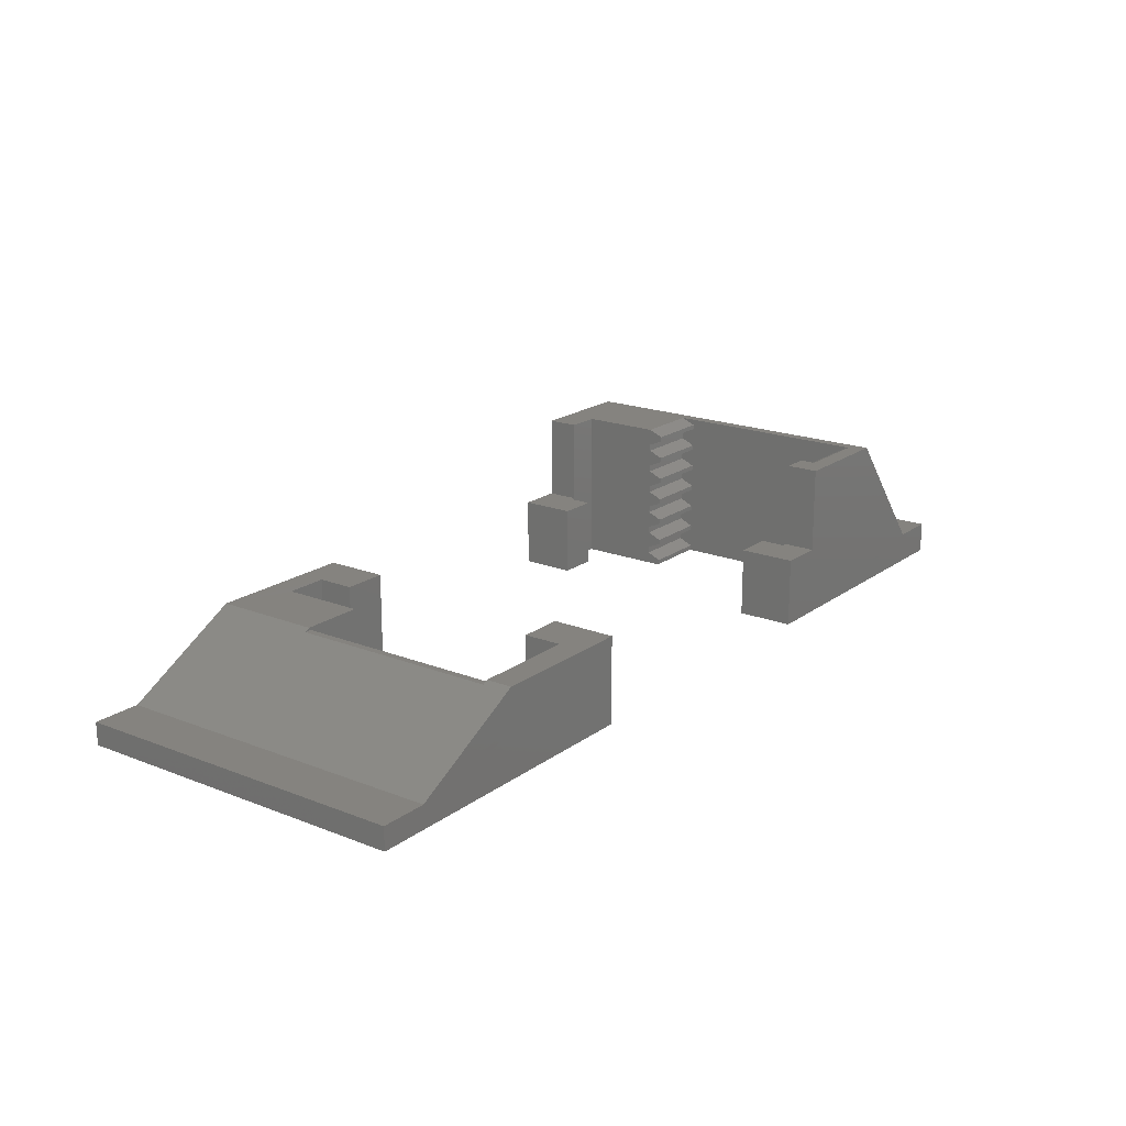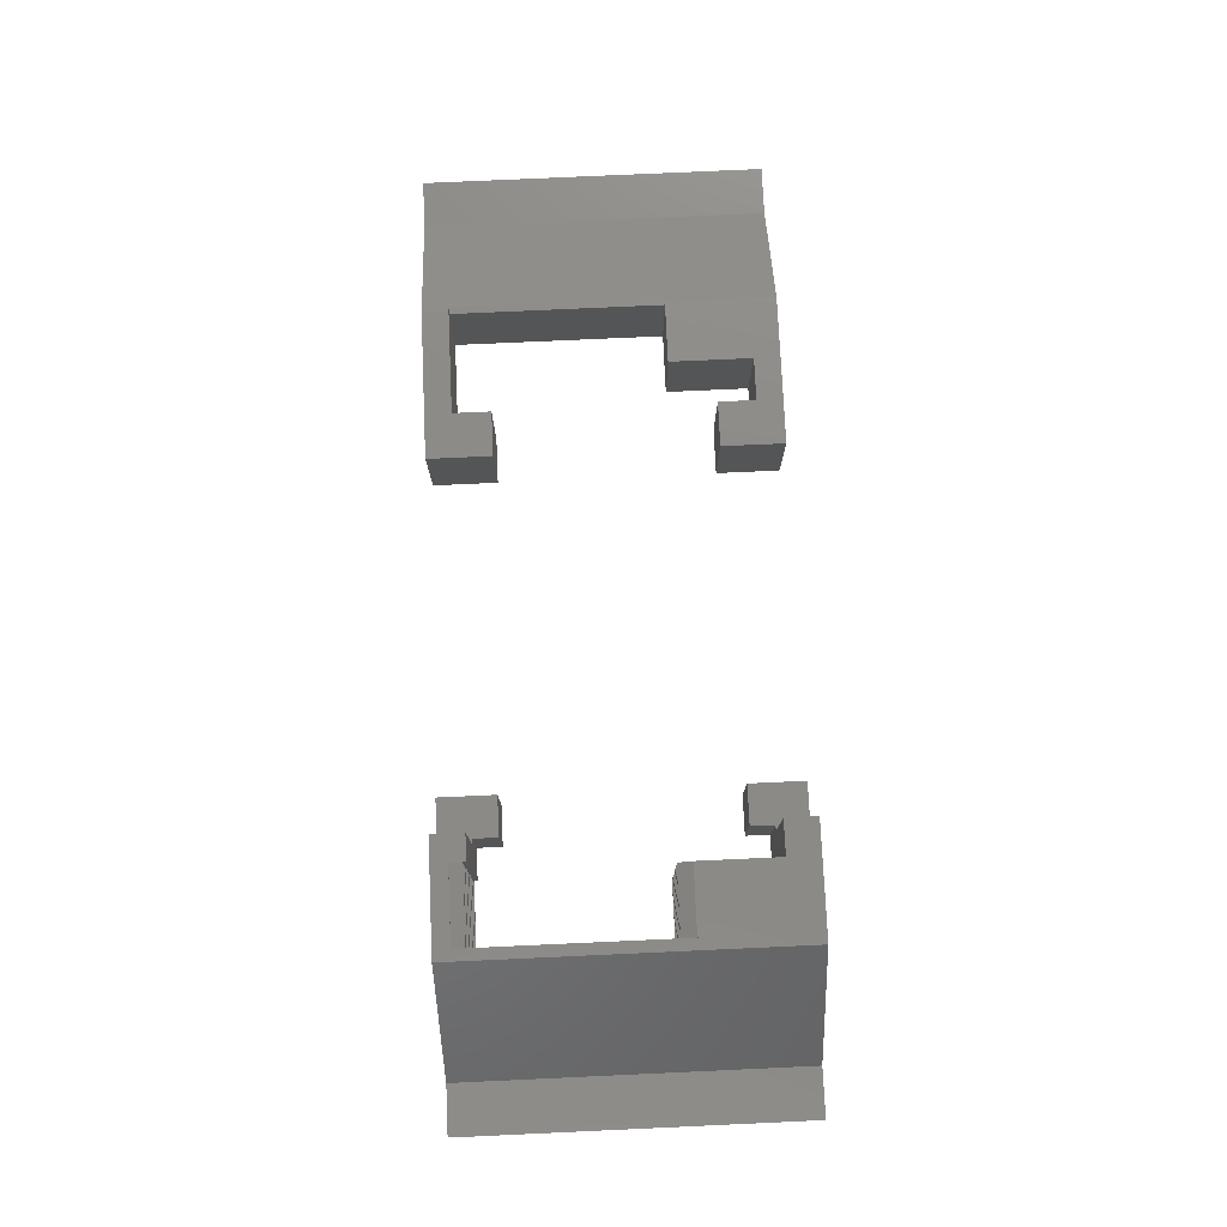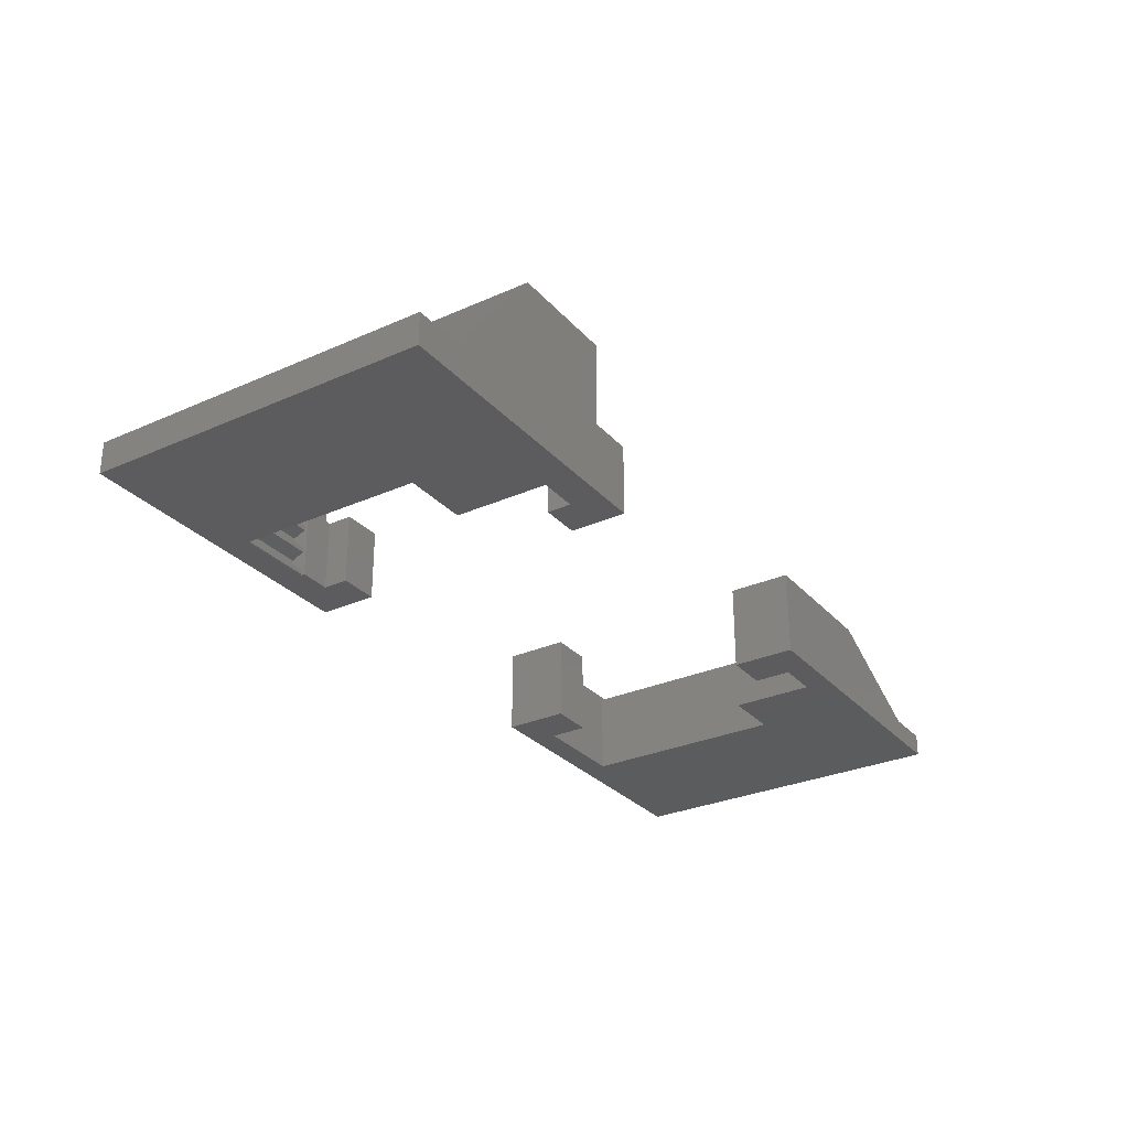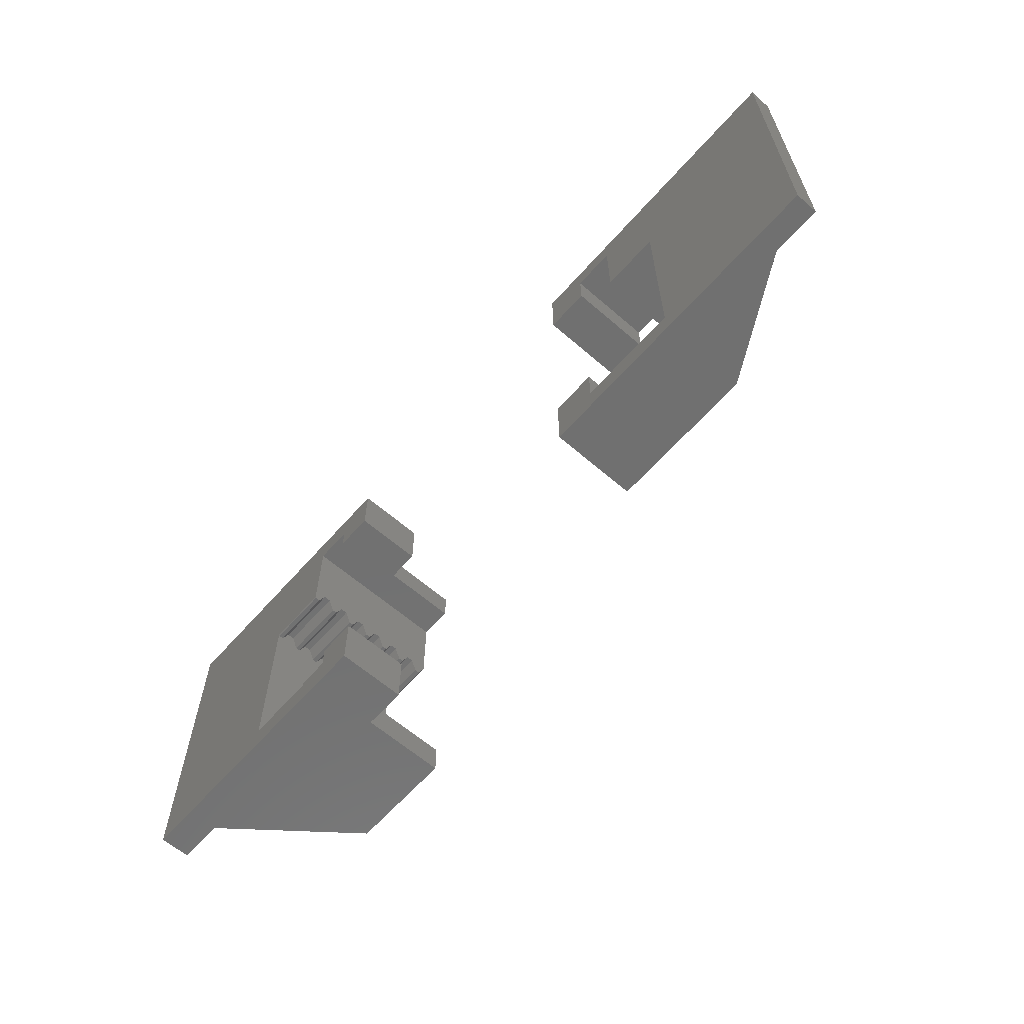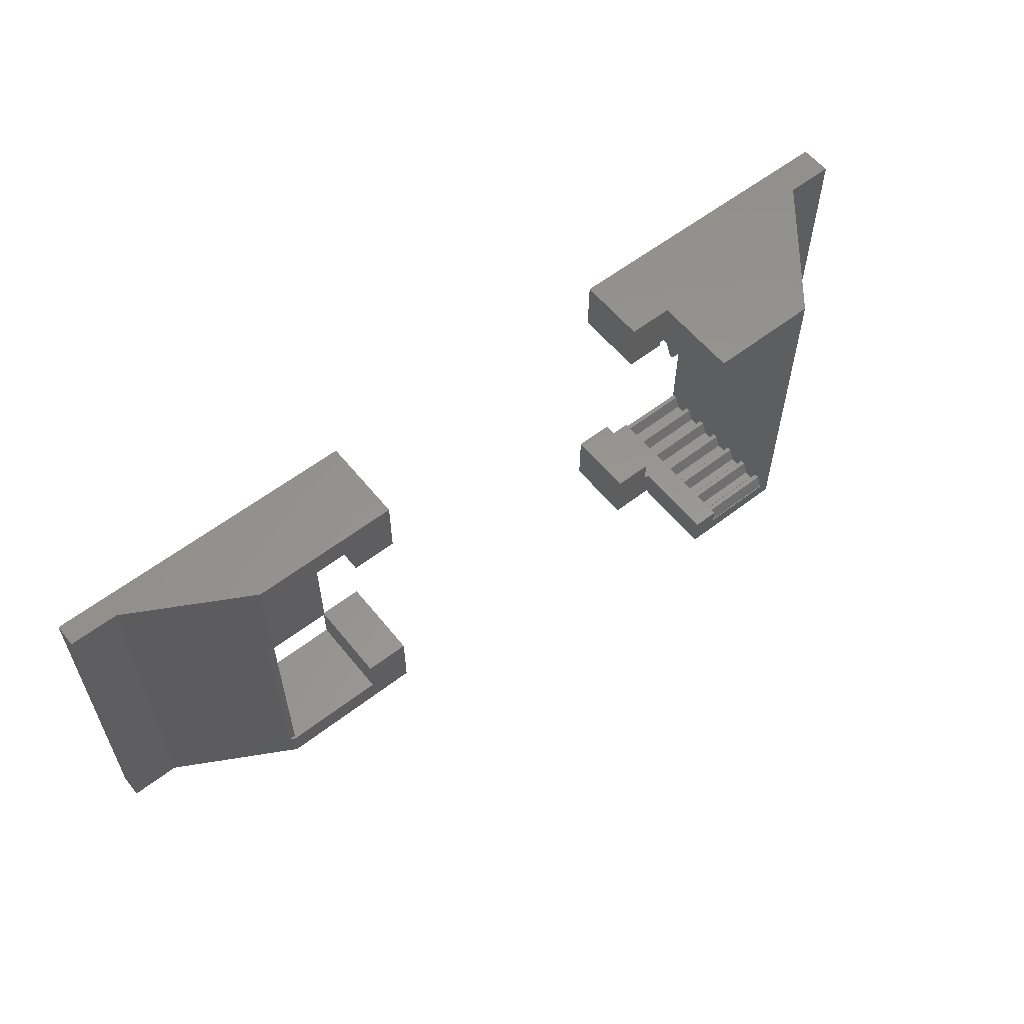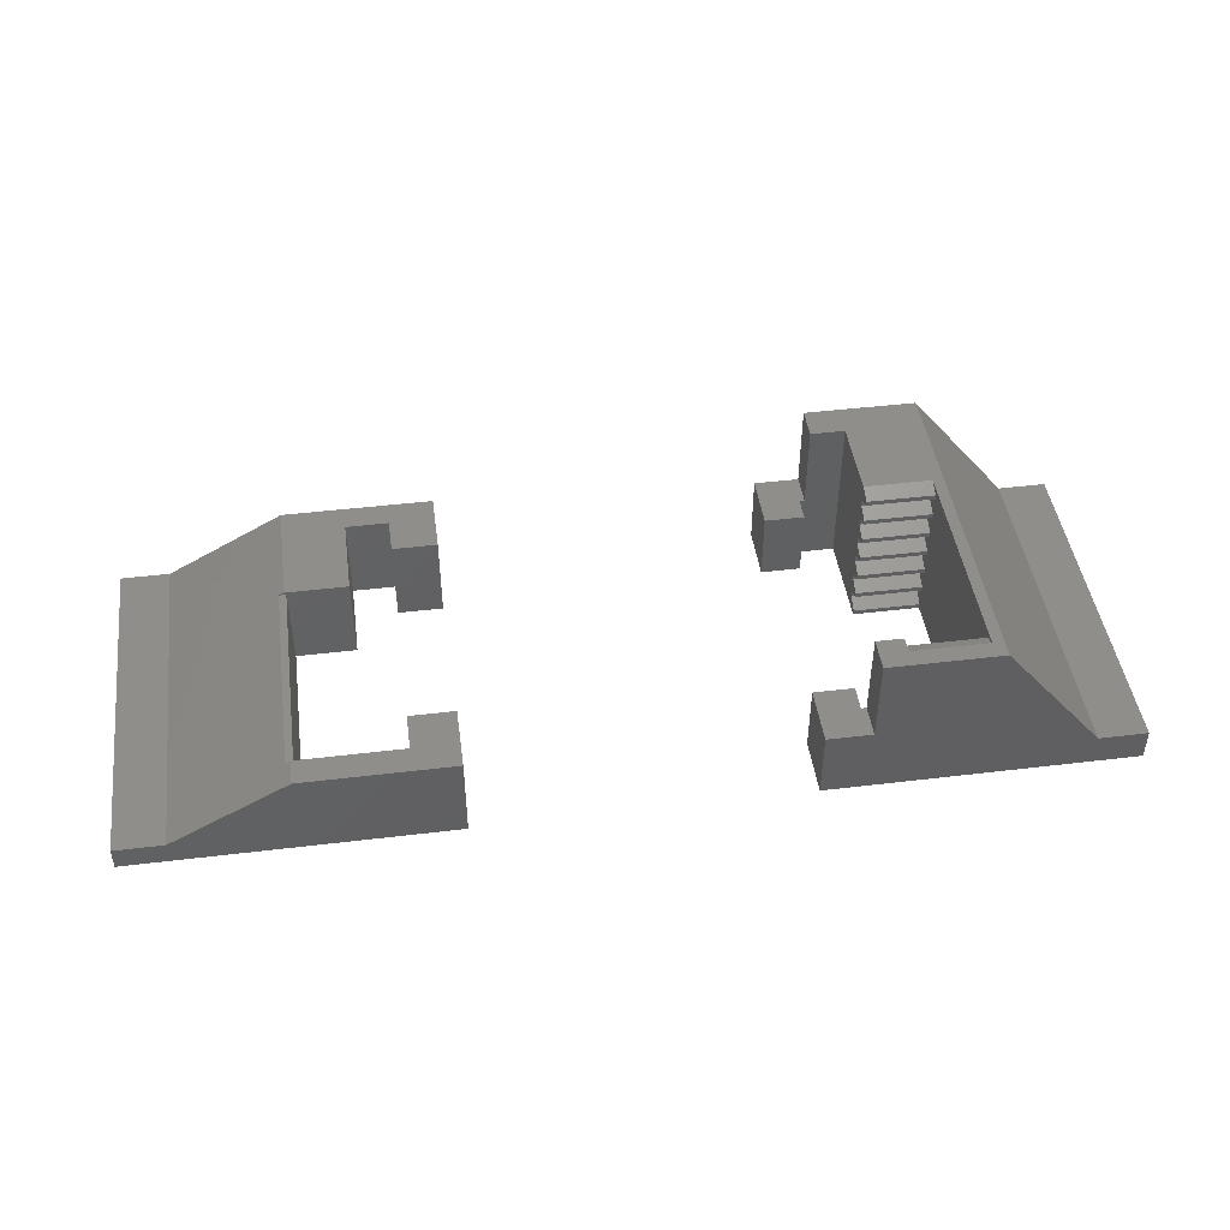
<metadata>
{"format":"stl","ext":"stl","renderer":"f3d","projection":"perspective","resolution":1024,"background":"white","views":[{"elev":19.0,"azim":-53.4,"up":"+Z"},{"elev":76.7,"azim":87.4,"up":"+Z"},{"elev":-29.4,"azim":123.2,"up":"+Z"},{"elev":-62.3,"azim":-131.3,"up":"+Y"},{"elev":58.2,"azim":-38.5,"up":"+Y"},{"elev":45.5,"azim":-7.9,"up":"+Z"}]}
</metadata>
<code>
# stl→obj: 213 verts, 410 faces
v 212.5 -43.93 133.8
v 212.5 -46.29 140.8
v 212.5 -46.29 133.8
v 212.5 -43.93 140.8
v 208.6 -74.66 140.8
v 212.5 -69.02 140.8
v 208.6 -69.02 140.8
v 212.5 -71.48 140.8
v 213 -74.66 140.8
v 213 -71.48 140.8
v 213 -43.93 149.3
v 213 -40.78 140.8
v 213 -43.93 140.8
v 213 -40.78 149.3
v 208.6 -46.29 140.8
v 208.6 -40.78 140.8
v 208.6 -40.78 133.8
v 238.7 -40.78 137
v 238.7 -40.78 133.8
v 233.9 -40.78 137
v 224 -40.78 149.3
v 224 -74.66 149.3
v 233.9 -74.66 137
v 213 -74.66 149.3
v 238.7 -74.66 137
v 208.6 -74.66 133.8
v 238.7 -74.66 133.8
v 208.6 -69.02 133.8
v 212.5 -69.02 133.8
v 212.5 -71.48 133.8
v 215.6 -73.02 133.8
v 215.6 -71.48 149.3
v 215.6 -73.03 149.3
v 215.6 -71.48 133.8
v 208.6 -46.29 133.8
v 213 -71.48 149.3
v 216.4 -43.93 149.3
v 216.4 -43.93 133.8
v 216.4 -51.46 133.8
v 216.4 -51.46 149.3
v 222.9 -51.46 149.3
v 222.9 -51.46 133.8
v 222.9 -73.03 149.3
v 222.9 -73.03 133.8
v 217.9 -51.93 147.6
v 216.4 -53.35 148.2
v 216.4 -51.93 147.6
v 222.9 -53.35 148.2
v 222.9 -51.93 147.6
v 217.9 -53.35 148.7
v 222.9 -53.35 148.7
v 216.4 -53.35 148.7
v 216.4 -51.93 149.3
v 222.9 -51.93 149.3
v 222.9 -42.73 149.3
v 216.4 -42.73 149.3
v 222.9 -51.93 146.9
v 216.4 -51.93 146.9
v 222.9 -51.93 144.5
v 222.9 -53.35 143.9
v 222.9 -53.35 143.4
v 222.9 -51.93 142.1
v 222.9 -53.35 141.5
v 222.9 -53.35 141
v 222.9 -51.93 140.4
v 222.9 -51.93 139.8
v 222.9 -53.35 139.1
v 222.9 -53.35 138.7
v 222.9 -51.93 138
v 222.9 -51.93 137.4
v 222.9 -53.35 136.7
v 222.9 -53.35 136.3
v 222.9 -51.93 135.7
v 222.9 -51.93 135
v 222.9 -53.35 134.4
v 222.9 -53.35 133.9
v 222.9 -53.35 146.3
v 216.4 -53.35 146.3
v 217.9 -53.35 145.8
v 222.9 -53.35 145.8
v 216.4 -53.35 145.8
v 222.9 -51.93 145.2
v 216.4 -51.93 145.2
v 217.9 -51.93 144.5
v 216.4 -51.93 144.5
v 217.9 -53.35 143.9
v 216.4 -53.35 143.9
v 216.4 -53.35 143.4
v 217.9 -51.93 142.8
v 216.4 -51.93 142.8
v 222.9 -51.93 142.8
v 216.4 -51.93 142.1
v 216.4 -53.35 141.5
v 217.9 -53.35 141.5
v 216.4 -53.35 141
v 217.9 -51.93 140.4
v 216.4 -51.93 140.4
v 216.4 -51.93 139.8
v 217.9 -53.35 139.1
v 216.4 -53.35 139.1
v 216.4 -53.35 138.7
v 217.9 -51.93 138
v 216.4 -51.93 138
v 216.4 -51.93 137.4
v 217.9 -53.35 136.7
v 216.4 -53.35 136.7
v 216.4 -53.35 136.3
v 217.9 -51.93 135.7
v 216.4 -51.93 135.7
v 216.4 -51.93 135
v 217.9 -53.35 134.4
v 216.4 -53.35 134.4
v 216.4 -53.35 133.9
v 222.9 -53.18 133.8
v 216.4 -53.18 133.8
v 222.9 -42.73 133.8
v 216.4 -42.73 133.8
v 213 -74.56 149.3
v 222.9 -73.21 149.3
v 213 -73.21 149.3
v 222.9 -74.56 149.3
v 213 -71.8 148.2
v 222.9 -71.8 148.7
v 222.9 -71.8 148.2
v 213 -71.8 148.7
v 222.9 -73.21 147.6
v 213 -73.21 147.6
v 213 -73.21 146.9
v 222.9 -73.21 146.9
v 213 -74.56 133.8
v 222.9 -74.56 133.8
v 222.9 -73.21 135
v 222.9 -71.96 133.8
v 222.9 -71.8 134.4
v 222.9 -71.8 133.9
v 222.9 -73.21 135.7
v 222.9 -73.21 137.4
v 222.9 -73.21 138
v 222.9 -71.8 136.3
v 222.9 -71.8 136.7
v 222.9 -73.21 139.8
v 222.9 -71.8 139.1
v 222.9 -71.8 138.7
v 222.9 -73.21 140.4
v 222.9 -73.21 142.1
v 222.9 -71.8 141.5
v 222.9 -71.8 141
v 222.9 -73.21 142.8
v 222.9 -73.21 144.5
v 222.9 -71.8 143.9
v 222.9 -71.8 143.4
v 222.9 -73.21 145.2
v 222.9 -71.8 146.3
v 222.9 -71.8 145.8
v 213 -71.8 146.3
v 213 -71.8 145.8
v 213 -73.21 145.2
v 213 -73.21 144.5
v 213 -71.8 143.9
v 213 -71.8 143.4
v 213 -73.21 142.8
v 213 -73.21 142.1
v 213 -71.8 141.5
v 213 -71.8 141
v 213 -73.21 140.4
v 213 -73.21 139.8
v 213 -71.8 139.1
v 213 -71.8 138.7
v 213 -73.21 138
v 213 -73.21 137.4
v 213 -71.8 136.7
v 213 -71.8 136.3
v 213 -73.21 135.7
v 213 -73.21 135
v 213 -71.8 134.4
v 213 -71.8 133.9
v 213 -71.96 133.8
v 146 -40.78 136
v 150.8 -40.78 136
v 146 -40.78 133.8
v 176.9 -40.78 142.4
v 176.9 -40.78 133.8
v 162.2 -40.78 142.4
v 176.9 -74.66 142.4
v 146 -74.66 133.8
v 176.9 -74.66 133.8
v 150.8 -74.66 136
v 162.2 -74.66 142.4
v 146 -74.66 136
v 162.2 -72.08 142.4
v 162.4 -72.08 142.1
v 161.7 -72.08 142.1
v 172.5 -72.07 142.4
v 162.4 -72.08 133.8
v 172.5 -72.07 133.8
v 176.9 -46.98 133.8
v 176.9 -46.98 142.4
v 168.3 -51.46 133.8
v 162.4 -51.46 142.1
v 162.4 -51.46 133.8
v 168.3 -51.46 142.4
v 162.2 -51.46 142.4
v 161.7 -51.46 142.1
v 172.5 -46.98 142.4
v 172.5 -43.33 142.4
v 168.3 -43.33 142.4
v 172.5 -68.32 133.8
v 176.9 -68.32 133.8
v 172.5 -46.98 133.8
v 172.5 -43.33 133.8
v 168.3 -43.33 133.8
v 172.5 -68.32 142.4
v 176.9 -68.32 142.4
f 1 2 3
f 2 1 4
f 5 6 7
f 6 5 8
f 8 5 9
f 8 9 10
f 11 12 13
f 12 11 14
f 15 12 16
f 12 15 4
f 4 15 2
f 12 4 13
f 17 18 19
f 18 17 20
f 20 17 16
f 20 16 12
f 12 21 20
f 21 12 14
f 20 22 23
f 22 20 21
f 22 9 23
f 9 22 24
f 25 26 27
f 26 25 23
f 26 23 5
f 5 23 9
f 5 28 26
f 28 5 7
f 29 8 30
f 8 29 6
f 31 32 33
f 32 31 34
f 15 17 35
f 17 15 16
f 28 6 29
f 6 28 7
f 24 10 9
f 10 24 36
f 2 35 3
f 35 2 15
f 37 13 38
f 13 37 11
f 38 4 1
f 4 38 13
f 8 10 30
f 30 32 34
f 32 30 10
f 32 10 36
f 37 39 40
f 39 37 38
f 41 39 42
f 39 41 40
f 43 42 44
f 42 43 41
f 34 31 30
f 17 1 35
f 1 17 19
f 35 1 3
f 1 19 38
f 38 19 42
f 29 26 28
f 26 29 30
f 26 30 31
f 26 31 27
f 27 31 44
f 27 44 42
f 27 42 19
f 42 39 38
f 31 43 44
f 43 31 33
f 22 33 24
f 33 22 43
f 43 22 41
f 37 14 11
f 14 37 21
f 21 37 40
f 21 40 41
f 21 41 22
f 24 32 36
f 32 24 33
f 19 25 27
f 25 19 18
f 23 18 20
f 18 23 25
f 45 46 47
f 46 45 48
f 48 45 49
f 50 48 51
f 50 46 48
f 46 50 52
f 50 53 52
f 53 50 54
f 54 50 51
f 53 55 56
f 55 53 54
f 45 57 49
f 45 58 57
f 58 45 47
f 59 60 61
f 62 63 64
f 62 64 65
f 66 67 68
f 66 68 69
f 70 71 72
f 70 72 73
f 74 75 76
f 77 58 78
f 58 77 57
f 77 79 80
f 77 81 79
f 81 77 78
f 82 81 83
f 81 82 79
f 79 82 80
f 82 84 59
f 82 85 84
f 85 82 83
f 86 85 87
f 85 86 84
f 84 86 60
f 84 60 59
f 86 61 60
f 86 88 61
f 88 86 87
f 89 88 90
f 88 89 61
f 61 89 91
f 89 62 91
f 89 92 62
f 92 89 90
f 93 62 92
f 62 93 94
f 62 94 63
f 94 64 63
f 94 95 64
f 95 94 93
f 96 95 97
f 95 96 64
f 64 96 65
f 96 66 65
f 96 98 66
f 98 96 97
f 99 98 100
f 98 99 66
f 66 99 67
f 99 68 67
f 99 101 68
f 101 99 100
f 102 101 103
f 101 102 68
f 68 102 69
f 102 70 69
f 102 104 70
f 104 102 103
f 105 104 106
f 104 105 70
f 70 105 71
f 105 72 71
f 105 107 72
f 107 105 106
f 108 107 109
f 107 108 72
f 72 108 73
f 108 74 73
f 108 110 74
f 110 108 109
f 111 110 112
f 110 111 74
f 74 111 75
f 111 76 75
f 111 113 76
f 113 111 112
f 114 113 115
f 113 114 76
f 116 115 117
f 115 116 114
f 69 66 70
f 65 70 66
f 62 70 65
f 91 70 62
f 76 74 114
f 116 114 74
f 70 116 74
f 59 116 70
f 49 116 59
f 48 51 49
f 54 49 51
f 55 49 54
f 116 49 55
f 80 77 82
f 57 82 77
f 59 82 57
f 49 59 57
f 61 59 91
f 70 91 59
f 74 73 70
f 117 55 116
f 55 117 56
f 85 88 87
f 88 85 90
f 90 85 92
f 92 85 98
f 98 85 104
f 104 85 110
f 53 46 52
f 46 53 47
f 47 53 56
f 47 56 83
f 83 56 117
f 110 113 112
f 113 110 115
f 115 110 117
f 117 110 85
f 117 85 83
f 58 81 78
f 81 58 83
f 83 58 47
f 104 107 106
f 107 104 109
f 109 104 110
f 98 101 100
f 101 98 103
f 103 98 104
f 92 95 93
f 95 92 97
f 97 92 98
f 118 119 120
f 119 118 121
f 122 123 124
f 123 122 125
f 122 126 127
f 126 122 124
f 128 126 129
f 126 128 127
f 121 130 131
f 130 121 118
f 131 132 121
f 132 131 133
f 132 133 134
f 134 133 135
f 136 137 138
f 137 136 139
f 137 139 140
f 136 141 132
f 141 136 138
f 141 138 142
f 142 138 143
f 144 145 141
f 145 144 146
f 146 144 147
f 148 149 145
f 149 148 150
f 150 148 151
f 152 129 149
f 129 152 153
f 153 152 154
f 132 119 121
f 119 132 141
f 119 141 145
f 119 145 149
f 119 149 129
f 119 129 126
f 119 126 123
f 123 126 124
f 128 153 155
f 153 128 129
f 156 153 154
f 153 156 155
f 156 152 157
f 152 156 154
f 158 152 149
f 152 158 157
f 158 150 159
f 150 158 149
f 160 150 151
f 150 160 159
f 160 148 161
f 148 160 151
f 162 148 145
f 148 162 161
f 162 146 163
f 146 162 145
f 164 146 147
f 146 164 163
f 147 165 164
f 165 147 144
f 166 144 141
f 144 166 165
f 166 142 167
f 142 166 141
f 168 142 143
f 142 168 167
f 168 138 169
f 138 168 143
f 170 138 137
f 138 170 169
f 170 140 171
f 140 170 137
f 172 140 139
f 140 172 171
f 172 136 173
f 136 172 139
f 174 136 132
f 136 174 173
f 174 134 175
f 134 174 132
f 176 134 135
f 134 176 175
f 135 177 176
f 177 135 133
f 120 123 125
f 123 120 119
f 157 161 158
f 160 158 161
f 159 158 160
f 161 165 162
f 164 162 165
f 163 162 164
f 165 169 166
f 168 166 169
f 167 166 168
f 169 173 170
f 172 170 173
f 171 170 172
f 177 174 130
f 118 130 174
f 173 118 174
f 157 118 173
f 161 157 173
f 165 161 173
f 169 165 173
f 175 174 177
f 176 175 177
f 157 127 118
f 120 118 127
f 122 120 127
f 125 120 122
f 156 128 157
f 127 157 128
f 155 128 156
f 133 130 177
f 130 133 131
f 178 179 180
f 180 181 182
f 181 180 179
f 181 179 183
f 184 185 186
f 185 184 187
f 187 184 188
f 189 185 187
f 190 191 192
f 191 190 193
f 194 193 195
f 193 194 191
f 181 196 182
f 196 181 197
f 198 199 200
f 199 198 201
f 199 201 202
f 202 203 199
f 181 204 197
f 204 181 205
f 183 205 181
f 205 183 206
f 206 202 201
f 202 206 183
f 199 192 191
f 192 199 203
f 186 207 208
f 207 186 195
f 209 182 196
f 182 209 210
f 200 211 198
f 185 195 186
f 195 185 194
f 194 185 200
f 210 180 182
f 180 210 211
f 180 211 200
f 180 200 185
f 179 189 187
f 189 179 178
f 193 188 184
f 188 193 190
f 212 184 213
f 184 212 193
f 199 194 200
f 194 199 191
f 180 189 178
f 189 180 185
f 213 186 208
f 186 213 184
f 212 208 207
f 208 212 213
f 206 198 211
f 198 206 201
f 210 206 211
f 206 210 205
f 196 204 209
f 204 196 197
f 179 202 183
f 202 179 203
f 203 179 187
f 190 187 188
f 187 190 192
f 187 192 203
f 195 212 207
f 212 195 193
f 209 205 210
f 205 209 204

</code>
